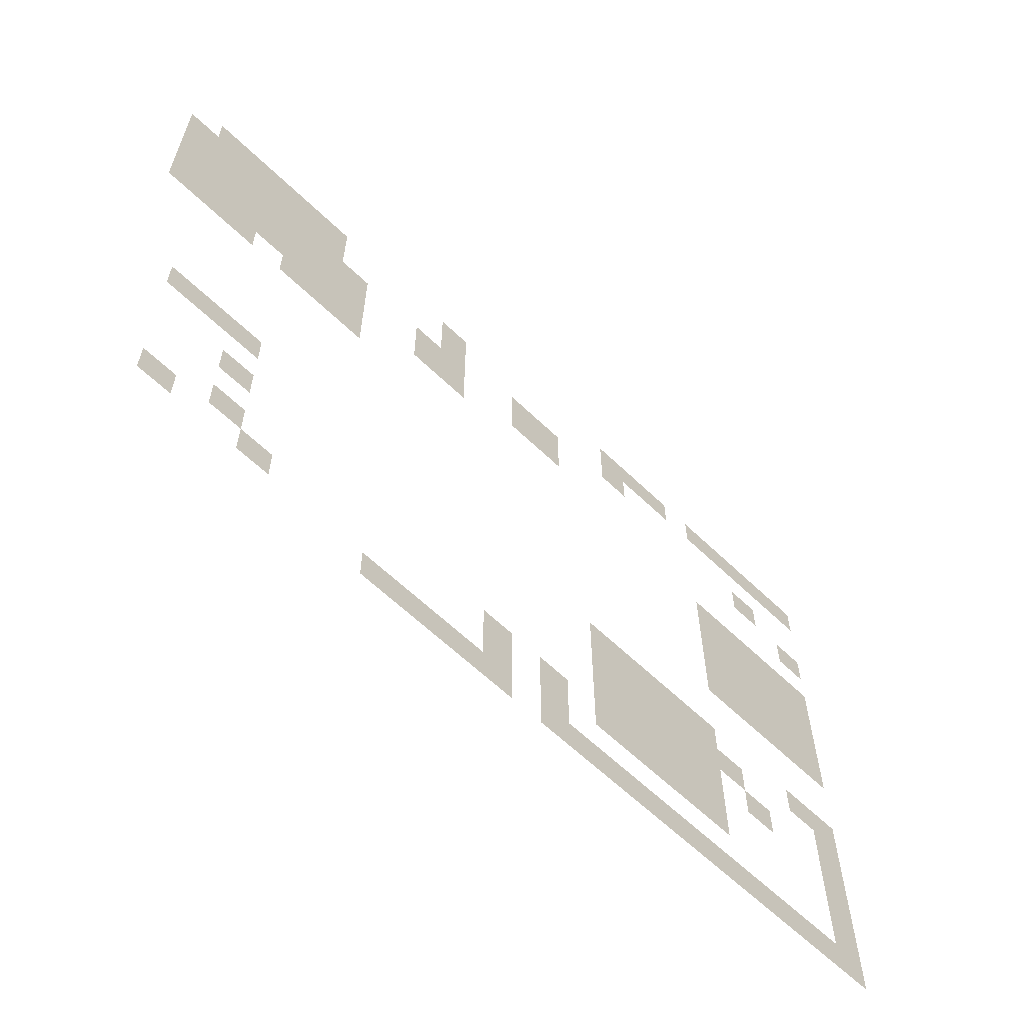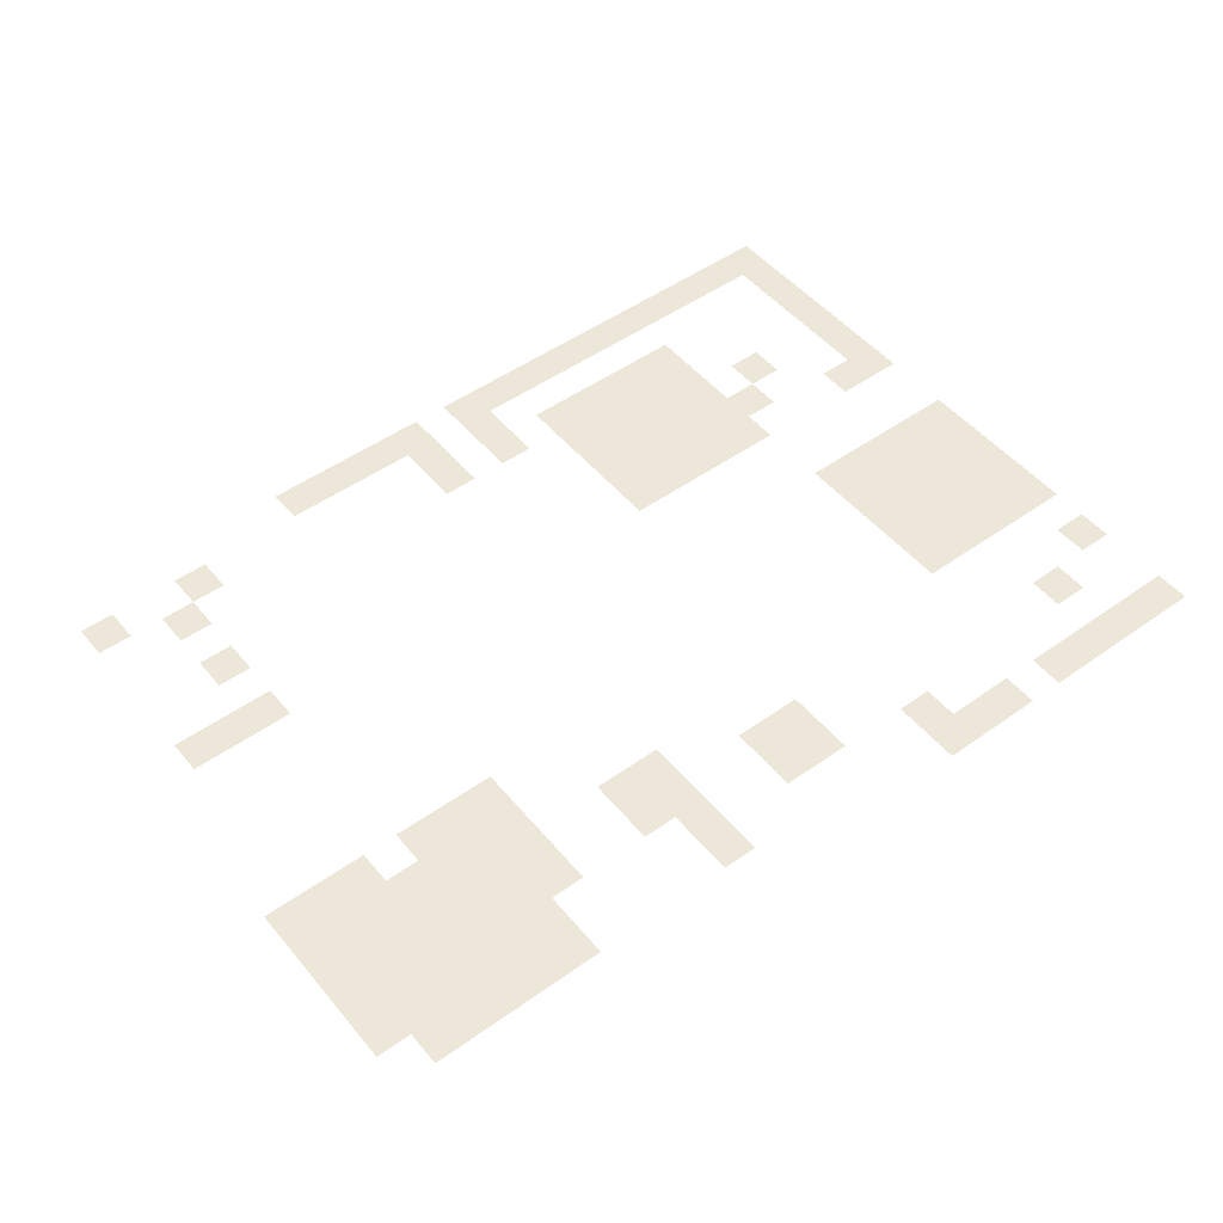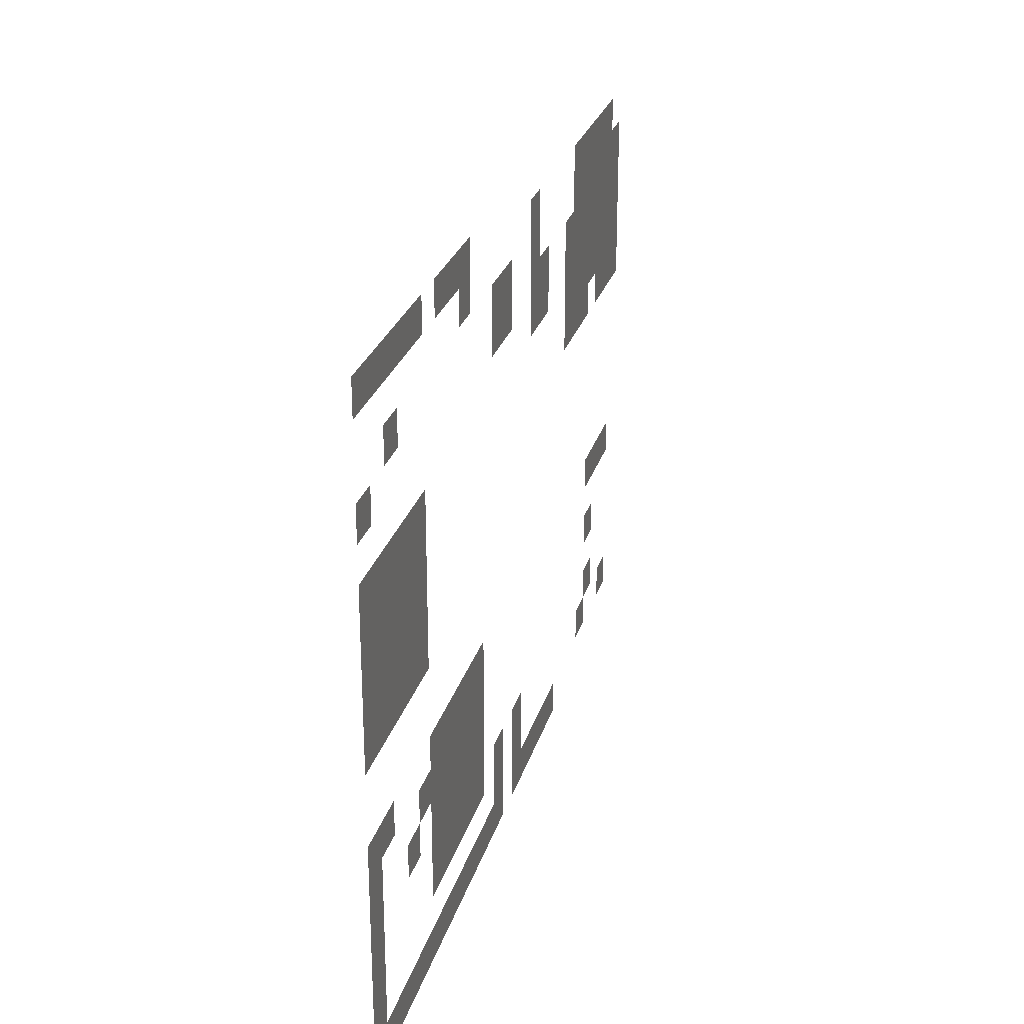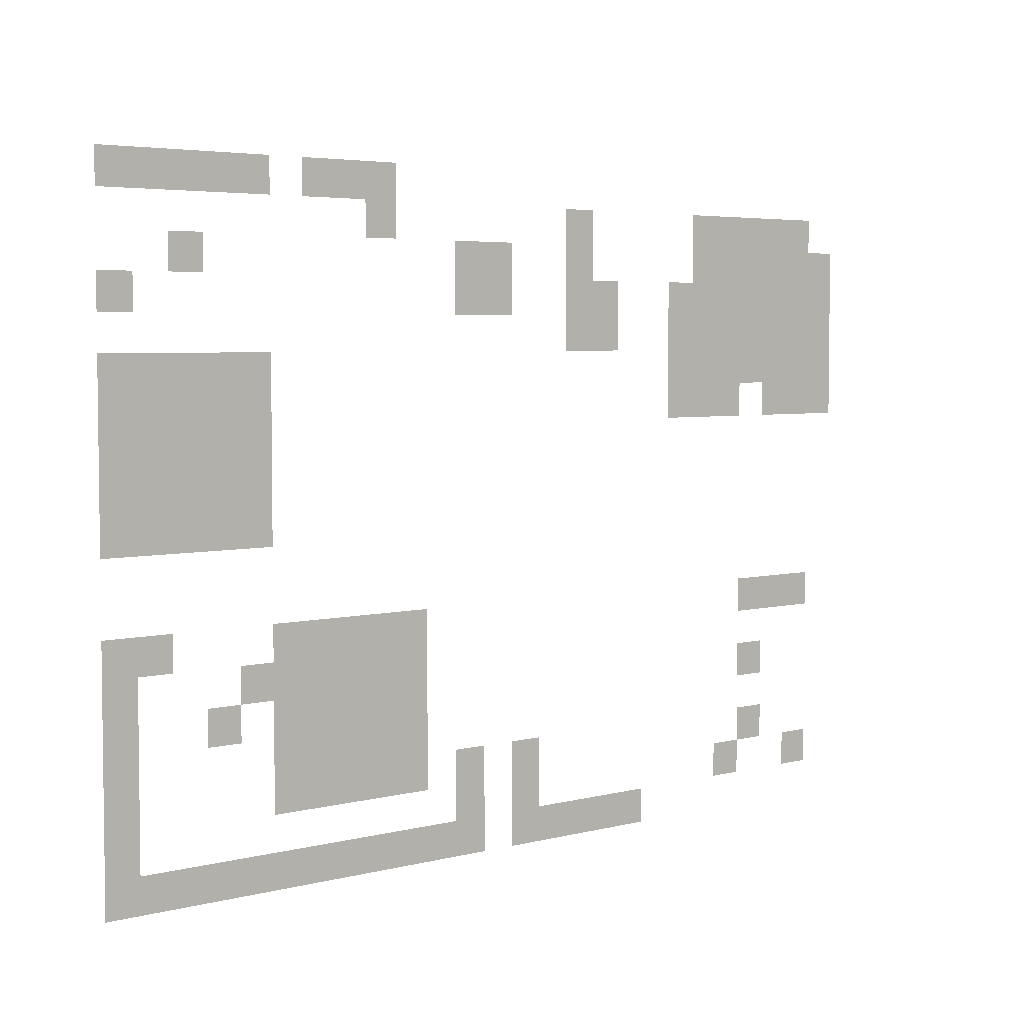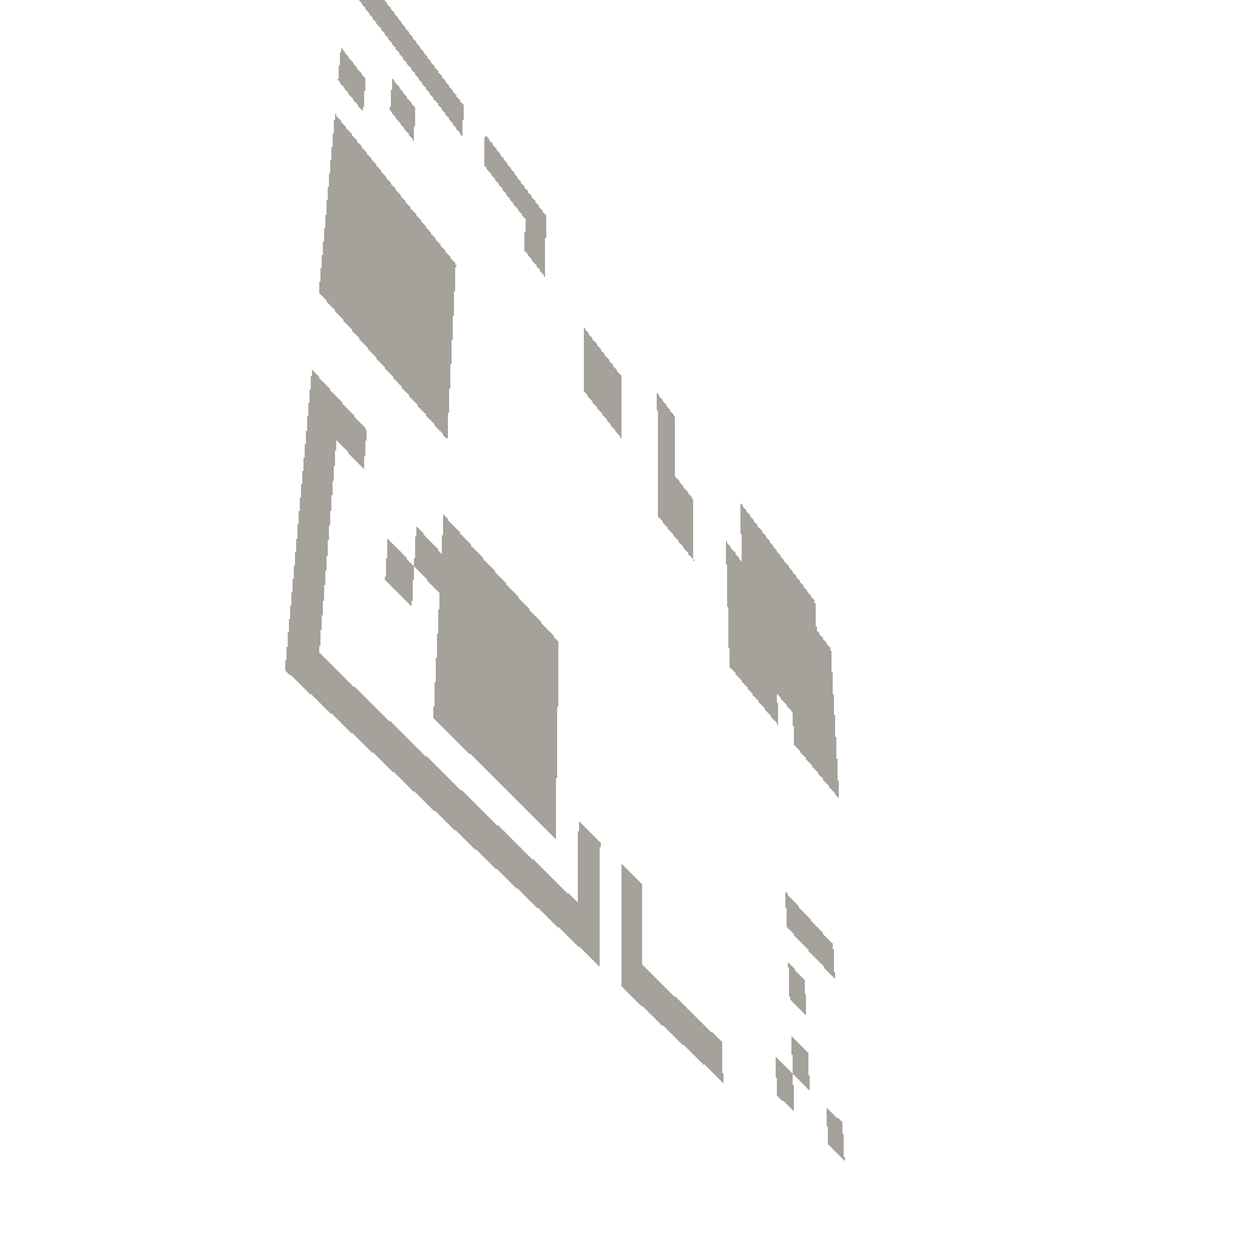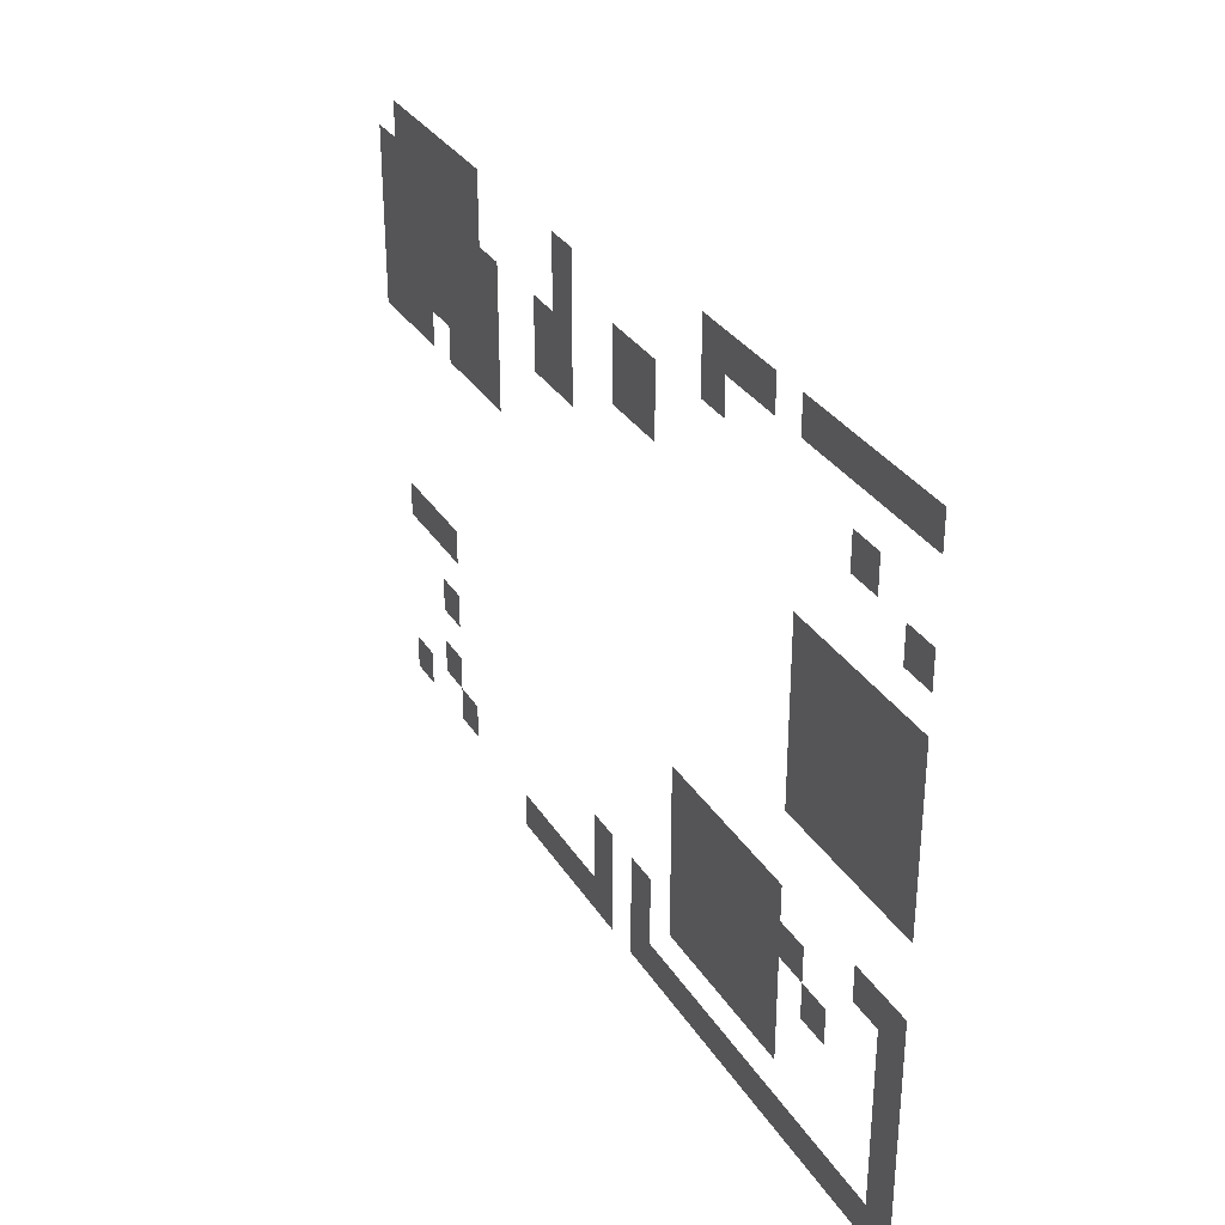
<metadata>
{"format":"obj","ext":"obj","renderer":"f3d","projection":"perspective","resolution":1024,"background":"white","views":[{"elev":-61.6,"azim":135.6,"up":"+Y"},{"elev":49.8,"azim":141.9,"up":"+Z"},{"elev":26.7,"azim":-74.9,"up":"+Y"},{"elev":4.5,"azim":-39.6,"up":"+Y"},{"elev":-36.1,"azim":-63.0,"up":"+Y"},{"elev":32.2,"azim":-117.3,"up":"+Y"}]}
</metadata>
<code>
v -25 -1 0
v -26 -1 0
v -26 0 0
v -25 0 0
v -24 -1 0
v -25 -1 0
v -25 0 0
v -24 0 0
v -23 -1 0
v -24 -1 0
v -24 0 0
v -23 0 0
v -22 -1 0
v -23 -1 0
v -23 0 0
v -22 0 0
v -21 -1 0
v -22 -1 0
v -22 0 0
v -21 0 0
v -19 -1 0
v -20 -1 0
v -20 0 0
v -19 0 0
v -18 -1 0
v -19 -1 0
v -19 0 0
v -18 0 0
v -17 -1 0
v -18 -1 0
v -18 0 0
v -17 0 0
v -17 -2 0
v -18 -2 0
v -18 -1 0
v -17 -1 0
v -10 -2 0
v -11 -2 0
v -11 -1 0
v -10 -1 0
v -5 -2 0
v -6 -2 0
v -6 -1 0
v -5 -1 0
v -4 -2 0
v -5 -2 0
v -5 -1 0
v -4 -1 0
v -3 -2 0
v -4 -2 0
v -4 -1 0
v -3 -1 0
v -2 -2 0
v -3 -2 0
v -3 -1 0
v -2 -1 0
v -1 -2 0
v -2 -2 0
v -2 -1 0
v -1 -1 0
v -23 -3 0
v -24 -3 0
v -24 -2 0
v -23 -2 0
v -14 -3 0
v -15 -3 0
v -15 -2 0
v -14 -2 0
v -13 -3 0
v -14 -3 0
v -14 -2 0
v -13 -2 0
v -10 -3 0
v -11 -3 0
v -11 -2 0
v -10 -2 0
v -5 -3 0
v -6 -3 0
v -6 -2 0
v -5 -2 0
v -4 -3 0
v -5 -3 0
v -5 -2 0
v -4 -2 0
v -3 -3 0
v -4 -3 0
v -4 -2 0
v -3 -2 0
v -2 -3 0
v -3 -3 0
v -3 -2 0
v -2 -2 0
v -1 -3 0
v -2 -3 0
v -2 -2 0
v -1 -2 0
v 0 -3 0
v -1 -3 0
v -1 -2 0
v 0 -2 0
v -25 -4 0
v -26 -4 0
v -26 -3 0
v -25 -3 0
v -14 -4 0
v -15 -4 0
v -15 -3 0
v -14 -3 0
v -13 -4 0
v -14 -4 0
v -14 -3 0
v -13 -3 0
v -10 -4 0
v -11 -4 0
v -11 -3 0
v -10 -3 0
v -9 -4 0
v -10 -4 0
v -10 -3 0
v -9 -3 0
v -6 -4 0
v -7 -4 0
v -7 -3 0
v -6 -3 0
v -5 -4 0
v -6 -4 0
v -6 -3 0
v -5 -3 0
v -4 -4 0
v -5 -4 0
v -5 -3 0
v -4 -3 0
v -3 -4 0
v -4 -4 0
v -4 -3 0
v -3 -3 0
v -2 -4 0
v -3 -4 0
v -3 -3 0
v -2 -3 0
v -1 -4 0
v -2 -4 0
v -2 -3 0
v -1 -3 0
v 0 -4 0
v -1 -4 0
v -1 -3 0
v 0 -3 0
v -10 -5 0
v -11 -5 0
v -11 -4 0
v -10 -4 0
v -9 -5 0
v -10 -5 0
v -10 -4 0
v -9 -4 0
v -6 -5 0
v -7 -5 0
v -7 -4 0
v -6 -4 0
v -5 -5 0
v -6 -5 0
v -6 -4 0
v -5 -4 0
v -4 -5 0
v -5 -5 0
v -5 -4 0
v -4 -4 0
v -3 -5 0
v -4 -5 0
v -4 -4 0
v -3 -4 0
v -2 -5 0
v -3 -5 0
v -3 -4 0
v -2 -4 0
v -1 -5 0
v -2 -5 0
v -2 -4 0
v -1 -4 0
v 0 -5 0
v -1 -5 0
v -1 -4 0
v 0 -4 0
v -25 -6 0
v -26 -6 0
v -26 -5 0
v -25 -5 0
v -24 -6 0
v -25 -6 0
v -25 -5 0
v -24 -5 0
v -23 -6 0
v -24 -6 0
v -24 -5 0
v -23 -5 0
v -22 -6 0
v -23 -6 0
v -23 -5 0
v -22 -5 0
v -21 -6 0
v -22 -6 0
v -22 -5 0
v -21 -5 0
v -6 -6 0
v -7 -6 0
v -7 -5 0
v -6 -5 0
v -5 -6 0
v -6 -6 0
v -6 -5 0
v -5 -5 0
v -4 -6 0
v -5 -6 0
v -5 -5 0
v -4 -5 0
v -3 -6 0
v -4 -6 0
v -4 -5 0
v -3 -5 0
v -2 -6 0
v -3 -6 0
v -3 -5 0
v -2 -5 0
v -1 -6 0
v -2 -6 0
v -2 -5 0
v -1 -5 0
v 0 -6 0
v -1 -6 0
v -1 -5 0
v 0 -5 0
v -25 -7 0
v -26 -7 0
v -26 -6 0
v -25 -6 0
v -24 -7 0
v -25 -7 0
v -25 -6 0
v -24 -6 0
v -23 -7 0
v -24 -7 0
v -24 -6 0
v -23 -6 0
v -22 -7 0
v -23 -7 0
v -23 -6 0
v -22 -6 0
v -21 -7 0
v -22 -7 0
v -22 -6 0
v -21 -6 0
v -6 -7 0
v -7 -7 0
v -7 -6 0
v -6 -6 0
v -5 -7 0
v -6 -7 0
v -6 -6 0
v -5 -6 0
v -4 -7 0
v -5 -7 0
v -5 -6 0
v -4 -6 0
v -2 -7 0
v -3 -7 0
v -3 -6 0
v -2 -6 0
v -1 -7 0
v -2 -7 0
v -2 -6 0
v -1 -6 0
v 0 -7 0
v -1 -7 0
v -1 -6 0
v 0 -6 0
v -25 -8 0
v -26 -8 0
v -26 -7 0
v -25 -7 0
v -24 -8 0
v -25 -8 0
v -25 -7 0
v -24 -7 0
v -23 -8 0
v -24 -8 0
v -24 -7 0
v -23 -7 0
v -22 -8 0
v -23 -8 0
v -23 -7 0
v -22 -7 0
v -21 -8 0
v -22 -8 0
v -22 -7 0
v -21 -7 0
v -25 -9 0
v -26 -9 0
v -26 -8 0
v -25 -8 0
v -24 -9 0
v -25 -9 0
v -25 -8 0
v -24 -8 0
v -23 -9 0
v -24 -9 0
v -24 -8 0
v -23 -8 0
v -22 -9 0
v -23 -9 0
v -23 -8 0
v -22 -8 0
v -21 -9 0
v -22 -9 0
v -22 -8 0
v -21 -8 0
v -25 -10 0
v -26 -10 0
v -26 -9 0
v -25 -9 0
v -24 -10 0
v -25 -10 0
v -25 -9 0
v -24 -9 0
v -23 -10 0
v -24 -10 0
v -24 -9 0
v -23 -9 0
v -22 -10 0
v -23 -10 0
v -23 -9 0
v -22 -9 0
v -21 -10 0
v -22 -10 0
v -22 -9 0
v -21 -9 0
v -25 -13 0
v -26 -13 0
v -26 -12 0
v -25 -12 0
v -24 -13 0
v -25 -13 0
v -25 -12 0
v -24 -12 0
v -20 -13 0
v -21 -13 0
v -21 -12 0
v -20 -12 0
v -19 -13 0
v -20 -13 0
v -20 -12 0
v -19 -12 0
v -18 -13 0
v -19 -13 0
v -19 -12 0
v -18 -12 0
v -17 -13 0
v -18 -13 0
v -18 -12 0
v -17 -12 0
v -16 -13 0
v -17 -13 0
v -17 -12 0
v -16 -12 0
v -3 -13 0
v -4 -13 0
v -4 -12 0
v -3 -12 0
v -2 -13 0
v -3 -13 0
v -3 -12 0
v -2 -12 0
v -1 -13 0
v -2 -13 0
v -2 -12 0
v -1 -12 0
v -25 -14 0
v -26 -14 0
v -26 -13 0
v -25 -13 0
v -21 -14 0
v -22 -14 0
v -22 -13 0
v -21 -13 0
v -20 -14 0
v -21 -14 0
v -21 -13 0
v -20 -13 0
v -19 -14 0
v -20 -14 0
v -20 -13 0
v -19 -13 0
v -18 -14 0
v -19 -14 0
v -19 -13 0
v -18 -13 0
v -17 -14 0
v -18 -14 0
v -18 -13 0
v -17 -13 0
v -16 -14 0
v -17 -14 0
v -17 -13 0
v -16 -13 0
v -25 -15 0
v -26 -15 0
v -26 -14 0
v -25 -14 0
v -22 -15 0
v -23 -15 0
v -23 -14 0
v -22 -14 0
v -20 -15 0
v -21 -15 0
v -21 -14 0
v -20 -14 0
v -19 -15 0
v -20 -15 0
v -20 -14 0
v -19 -14 0
v -18 -15 0
v -19 -15 0
v -19 -14 0
v -18 -14 0
v -17 -15 0
v -18 -15 0
v -18 -14 0
v -17 -14 0
v -16 -15 0
v -17 -15 0
v -17 -14 0
v -16 -14 0
v -3 -15 0
v -4 -15 0
v -4 -14 0
v -3 -14 0
v -25 -16 0
v -26 -16 0
v -26 -15 0
v -25 -15 0
v -20 -16 0
v -21 -16 0
v -21 -15 0
v -20 -15 0
v -19 -16 0
v -20 -16 0
v -20 -15 0
v -19 -15 0
v -18 -16 0
v -19 -16 0
v -19 -15 0
v -18 -15 0
v -17 -16 0
v -18 -16 0
v -18 -15 0
v -17 -15 0
v -16 -16 0
v -17 -16 0
v -17 -15 0
v -16 -15 0
v -25 -17 0
v -26 -17 0
v -26 -16 0
v -25 -16 0
v -20 -17 0
v -21 -17 0
v -21 -16 0
v -20 -16 0
v -19 -17 0
v -20 -17 0
v -20 -16 0
v -19 -16 0
v -18 -17 0
v -19 -17 0
v -19 -16 0
v -18 -16 0
v -17 -17 0
v -18 -17 0
v -18 -16 0
v -17 -16 0
v -16 -17 0
v -17 -17 0
v -17 -16 0
v -16 -16 0
v -14 -17 0
v -15 -17 0
v -15 -16 0
v -14 -16 0
v -12 -17 0
v -13 -17 0
v -13 -16 0
v -12 -16 0
v -3 -17 0
v -4 -17 0
v -4 -16 0
v -3 -16 0
v -25 -18 0
v -26 -18 0
v -26 -17 0
v -25 -17 0
v -14 -18 0
v -15 -18 0
v -15 -17 0
v -14 -17 0
v -12 -18 0
v -13 -18 0
v -13 -17 0
v -12 -17 0
v -4 -18 0
v -5 -18 0
v -5 -17 0
v -4 -17 0
v -1 -18 0
v -2 -18 0
v -2 -17 0
v -1 -17 0
v -25 -19 0
v -26 -19 0
v -26 -18 0
v -25 -18 0
v -24 -19 0
v -25 -19 0
v -25 -18 0
v -24 -18 0
v -23 -19 0
v -24 -19 0
v -24 -18 0
v -23 -18 0
v -22 -19 0
v -23 -19 0
v -23 -18 0
v -22 -18 0
v -21 -19 0
v -22 -19 0
v -22 -18 0
v -21 -18 0
v -20 -19 0
v -21 -19 0
v -21 -18 0
v -20 -18 0
v -19 -19 0
v -20 -19 0
v -20 -18 0
v -19 -18 0
v -18 -19 0
v -19 -19 0
v -19 -18 0
v -18 -18 0
v -17 -19 0
v -18 -19 0
v -18 -18 0
v -17 -18 0
v -16 -19 0
v -17 -19 0
v -17 -18 0
v -16 -18 0
v -15 -19 0
v -16 -19 0
v -16 -18 0
v -15 -18 0
v -14 -19 0
v -15 -19 0
v -15 -18 0
v -14 -18 0
v -12 -19 0
v -13 -19 0
v -13 -18 0
v -12 -18 0
v -11 -19 0
v -12 -19 0
v -12 -18 0
v -11 -18 0
v -10 -19 0
v -11 -19 0
v -11 -18 0
v -10 -18 0
v -9 -19 0
v -10 -19 0
v -10 -18 0
v -9 -18 0
v -8 -19 0
v -9 -19 0
v -9 -18 0
v -8 -18 0
g Map-1-1_mesh_0004
f 1 2 3 4
f 5 6 7 8
f 9 10 11 12
f 13 14 15 16
f 17 18 19 20
f 21 22 23 24
f 25 26 27 28
f 29 30 31 32
f 33 34 35 36
f 37 38 39 40
f 41 42 43 44
f 45 46 47 48
f 49 50 51 52
f 53 54 55 56
f 57 58 59 60
f 61 62 63 64
f 65 66 67 68
f 69 70 71 72
f 73 74 75 76
f 77 78 79 80
f 81 82 83 84
f 85 86 87 88
f 89 90 91 92
f 93 94 95 96
f 97 98 99 100
f 101 102 103 104
f 105 106 107 108
f 109 110 111 112
f 113 114 115 116
f 117 118 119 120
f 121 122 123 124
f 125 126 127 128
f 129 130 131 132
f 133 134 135 136
f 137 138 139 140
f 141 142 143 144
f 145 146 147 148
f 149 150 151 152
f 153 154 155 156
f 157 158 159 160
f 161 162 163 164
f 165 166 167 168
f 169 170 171 172
f 173 174 175 176
f 177 178 179 180
f 181 182 183 184
f 185 186 187 188
f 189 190 191 192
f 193 194 195 196
f 197 198 199 200
f 201 202 203 204
f 205 206 207 208
f 209 210 211 212
f 213 214 215 216
f 217 218 219 220
f 221 222 223 224
f 225 226 227 228
f 229 230 231 232
f 233 234 235 236
f 237 238 239 240
f 241 242 243 244
f 245 246 247 248
f 249 250 251 252
f 253 254 255 256
f 257 258 259 260
f 261 262 263 264
f 265 266 267 268
f 269 270 271 272
f 273 274 275 276
f 277 278 279 280
f 281 282 283 284
f 285 286 287 288
f 289 290 291 292
f 293 294 295 296
f 297 298 299 300
f 301 302 303 304
f 305 306 307 308
f 309 310 311 312
f 313 314 315 316
f 317 318 319 320
f 321 322 323 324
f 325 326 327 328
f 329 330 331 332
f 333 334 335 336
f 337 338 339 340
f 341 342 343 344
f 345 346 347 348
f 349 350 351 352
f 353 354 355 356
f 357 358 359 360
f 361 362 363 364
f 365 366 367 368
f 369 370 371 372
f 373 374 375 376
f 377 378 379 380
f 381 382 383 384
f 385 386 387 388
f 389 390 391 392
f 393 394 395 396
f 397 398 399 400
f 401 402 403 404
f 405 406 407 408
f 409 410 411 412
f 413 414 415 416
f 417 418 419 420
f 421 422 423 424
f 425 426 427 428
f 429 430 431 432
f 433 434 435 436
f 437 438 439 440
f 441 442 443 444
f 445 446 447 448
f 449 450 451 452
f 453 454 455 456
f 457 458 459 460
f 461 462 463 464
f 465 466 467 468
f 469 470 471 472
f 473 474 475 476
f 477 478 479 480
f 481 482 483 484
f 485 486 487 488
f 489 490 491 492
f 493 494 495 496
f 497 498 499 500
f 501 502 503 504
f 505 506 507 508
f 509 510 511 512
f 513 514 515 516
f 517 518 519 520
f 521 522 523 524
f 525 526 527 528
f 529 530 531 532
f 533 534 535 536
f 537 538 539 540
f 541 542 543 544
f 545 546 547 548
f 549 550 551 552
f 553 554 555 556
f 557 558 559 560
f 561 562 563 564
f 565 566 567 568
f 569 570 571 572
f 573 574 575 576
f 577 578 579 580
f 581 582 583 584

</code>
